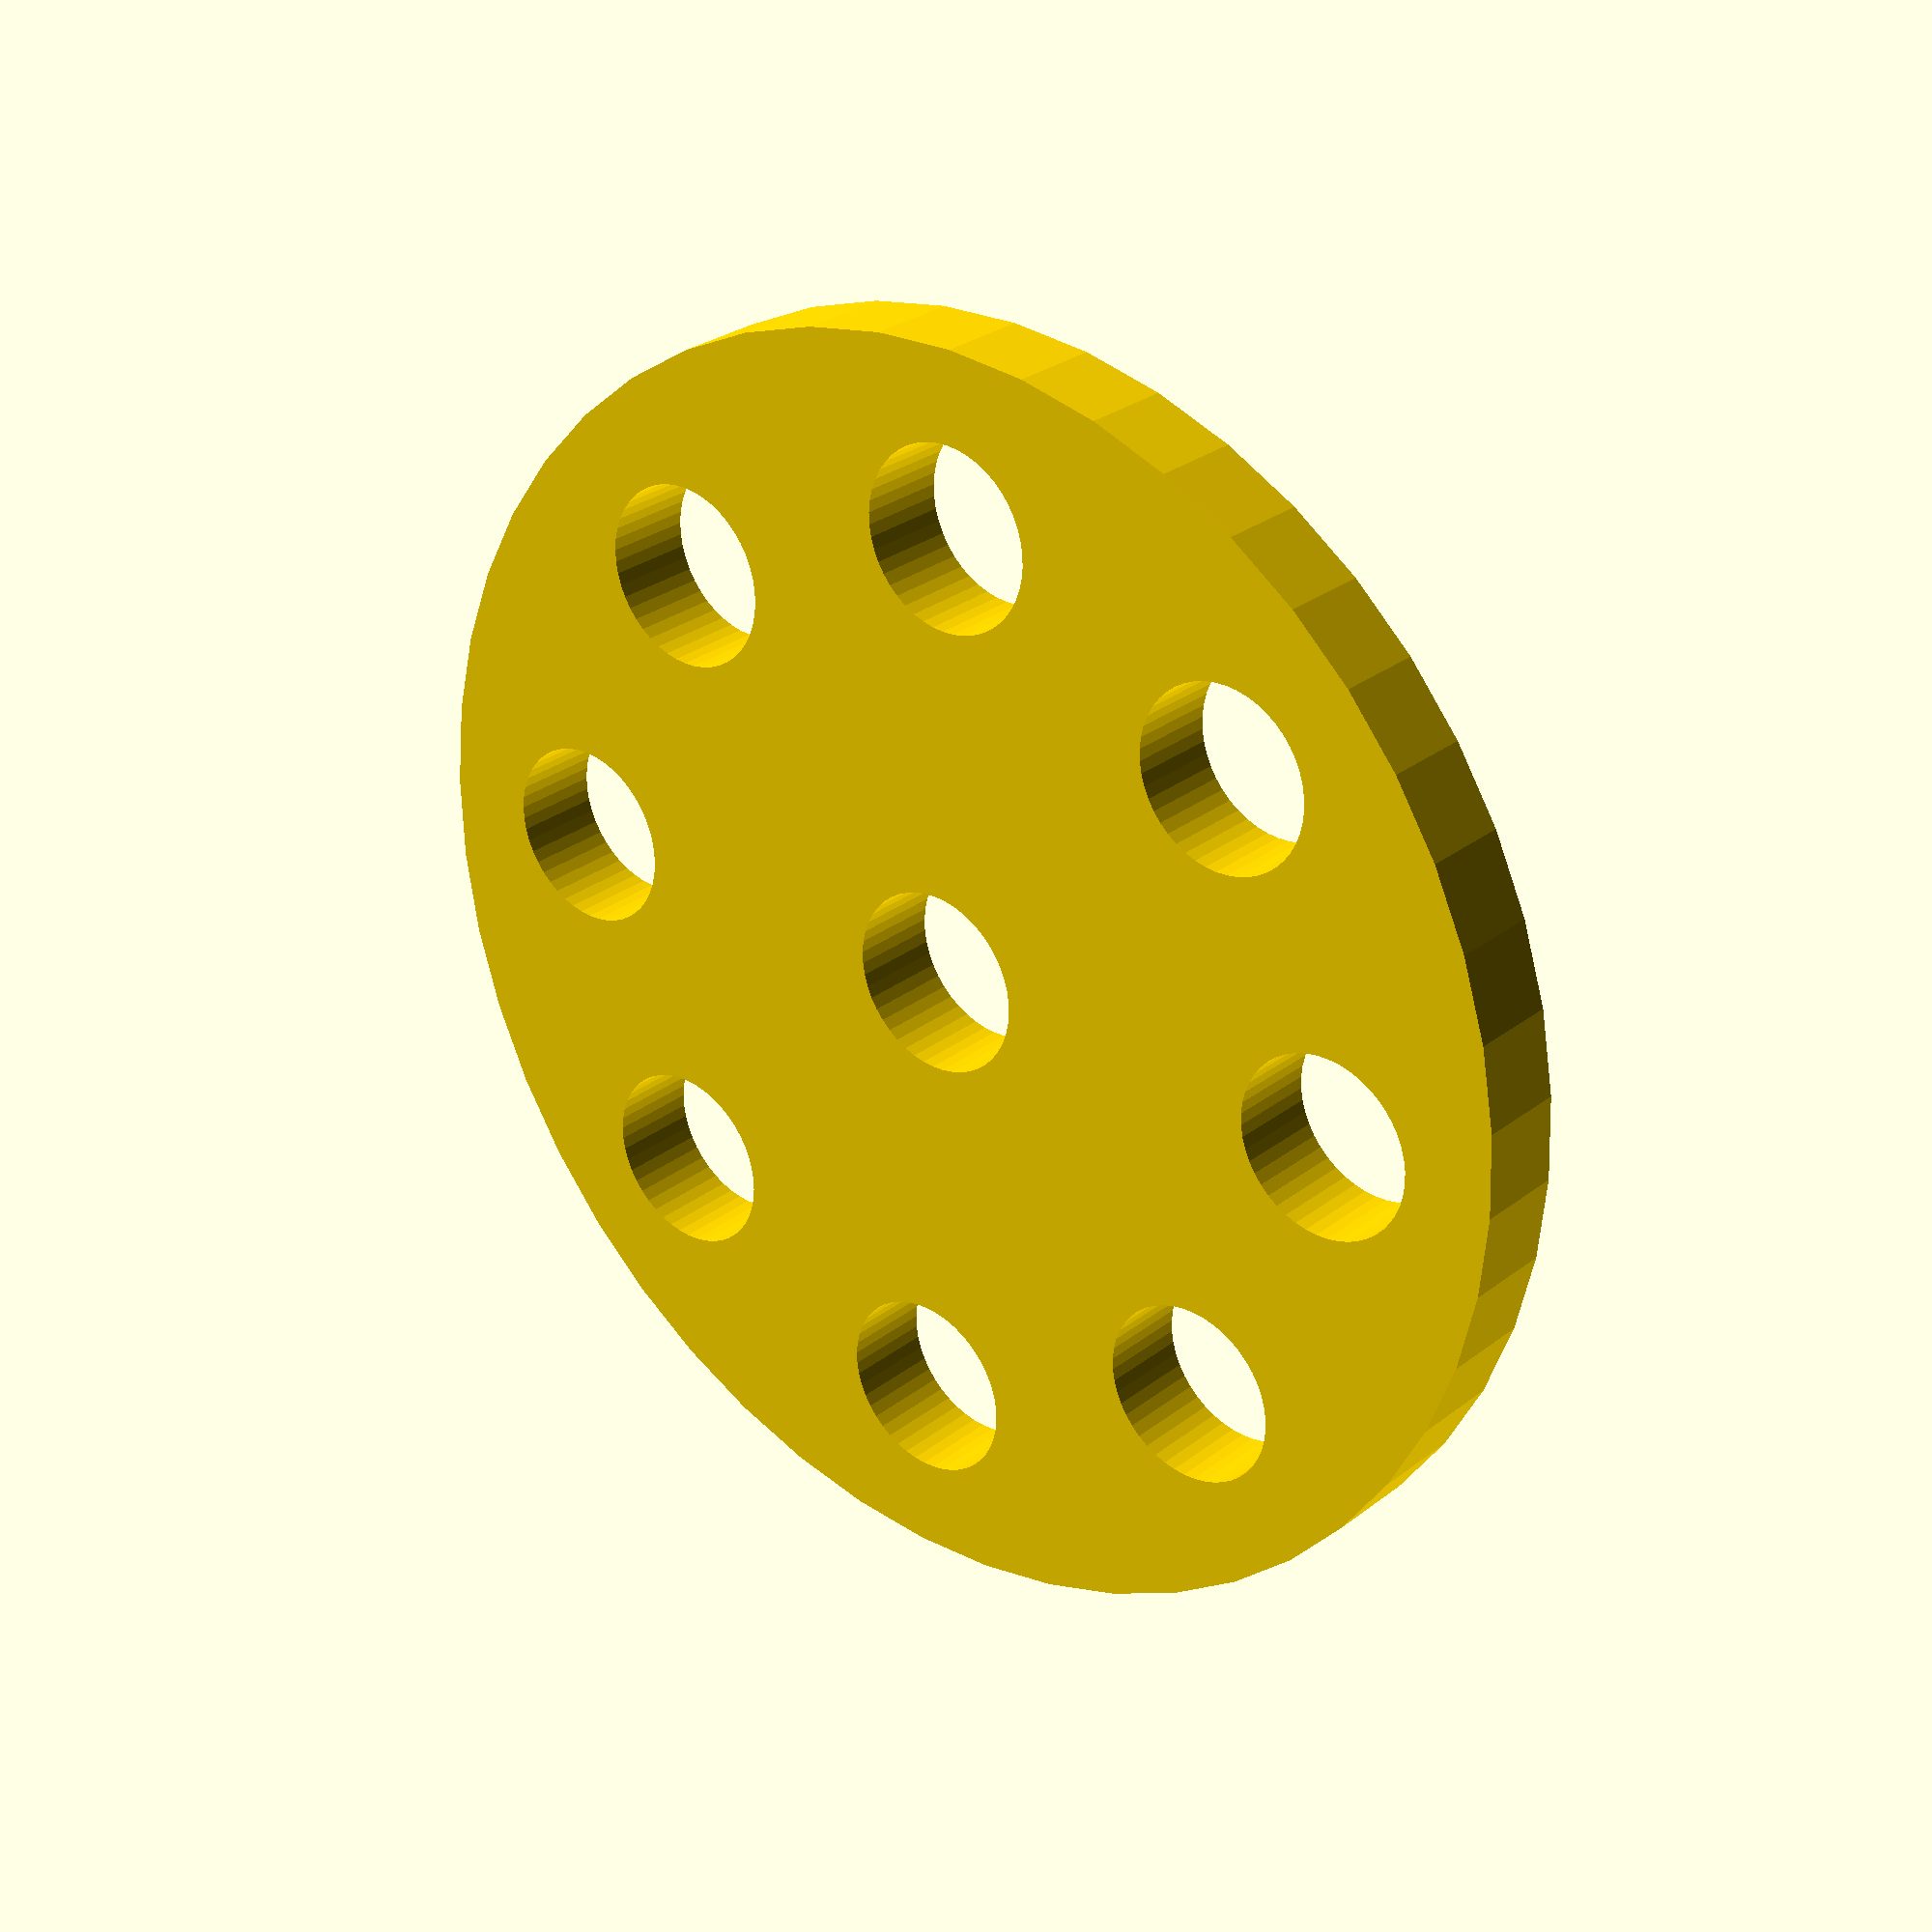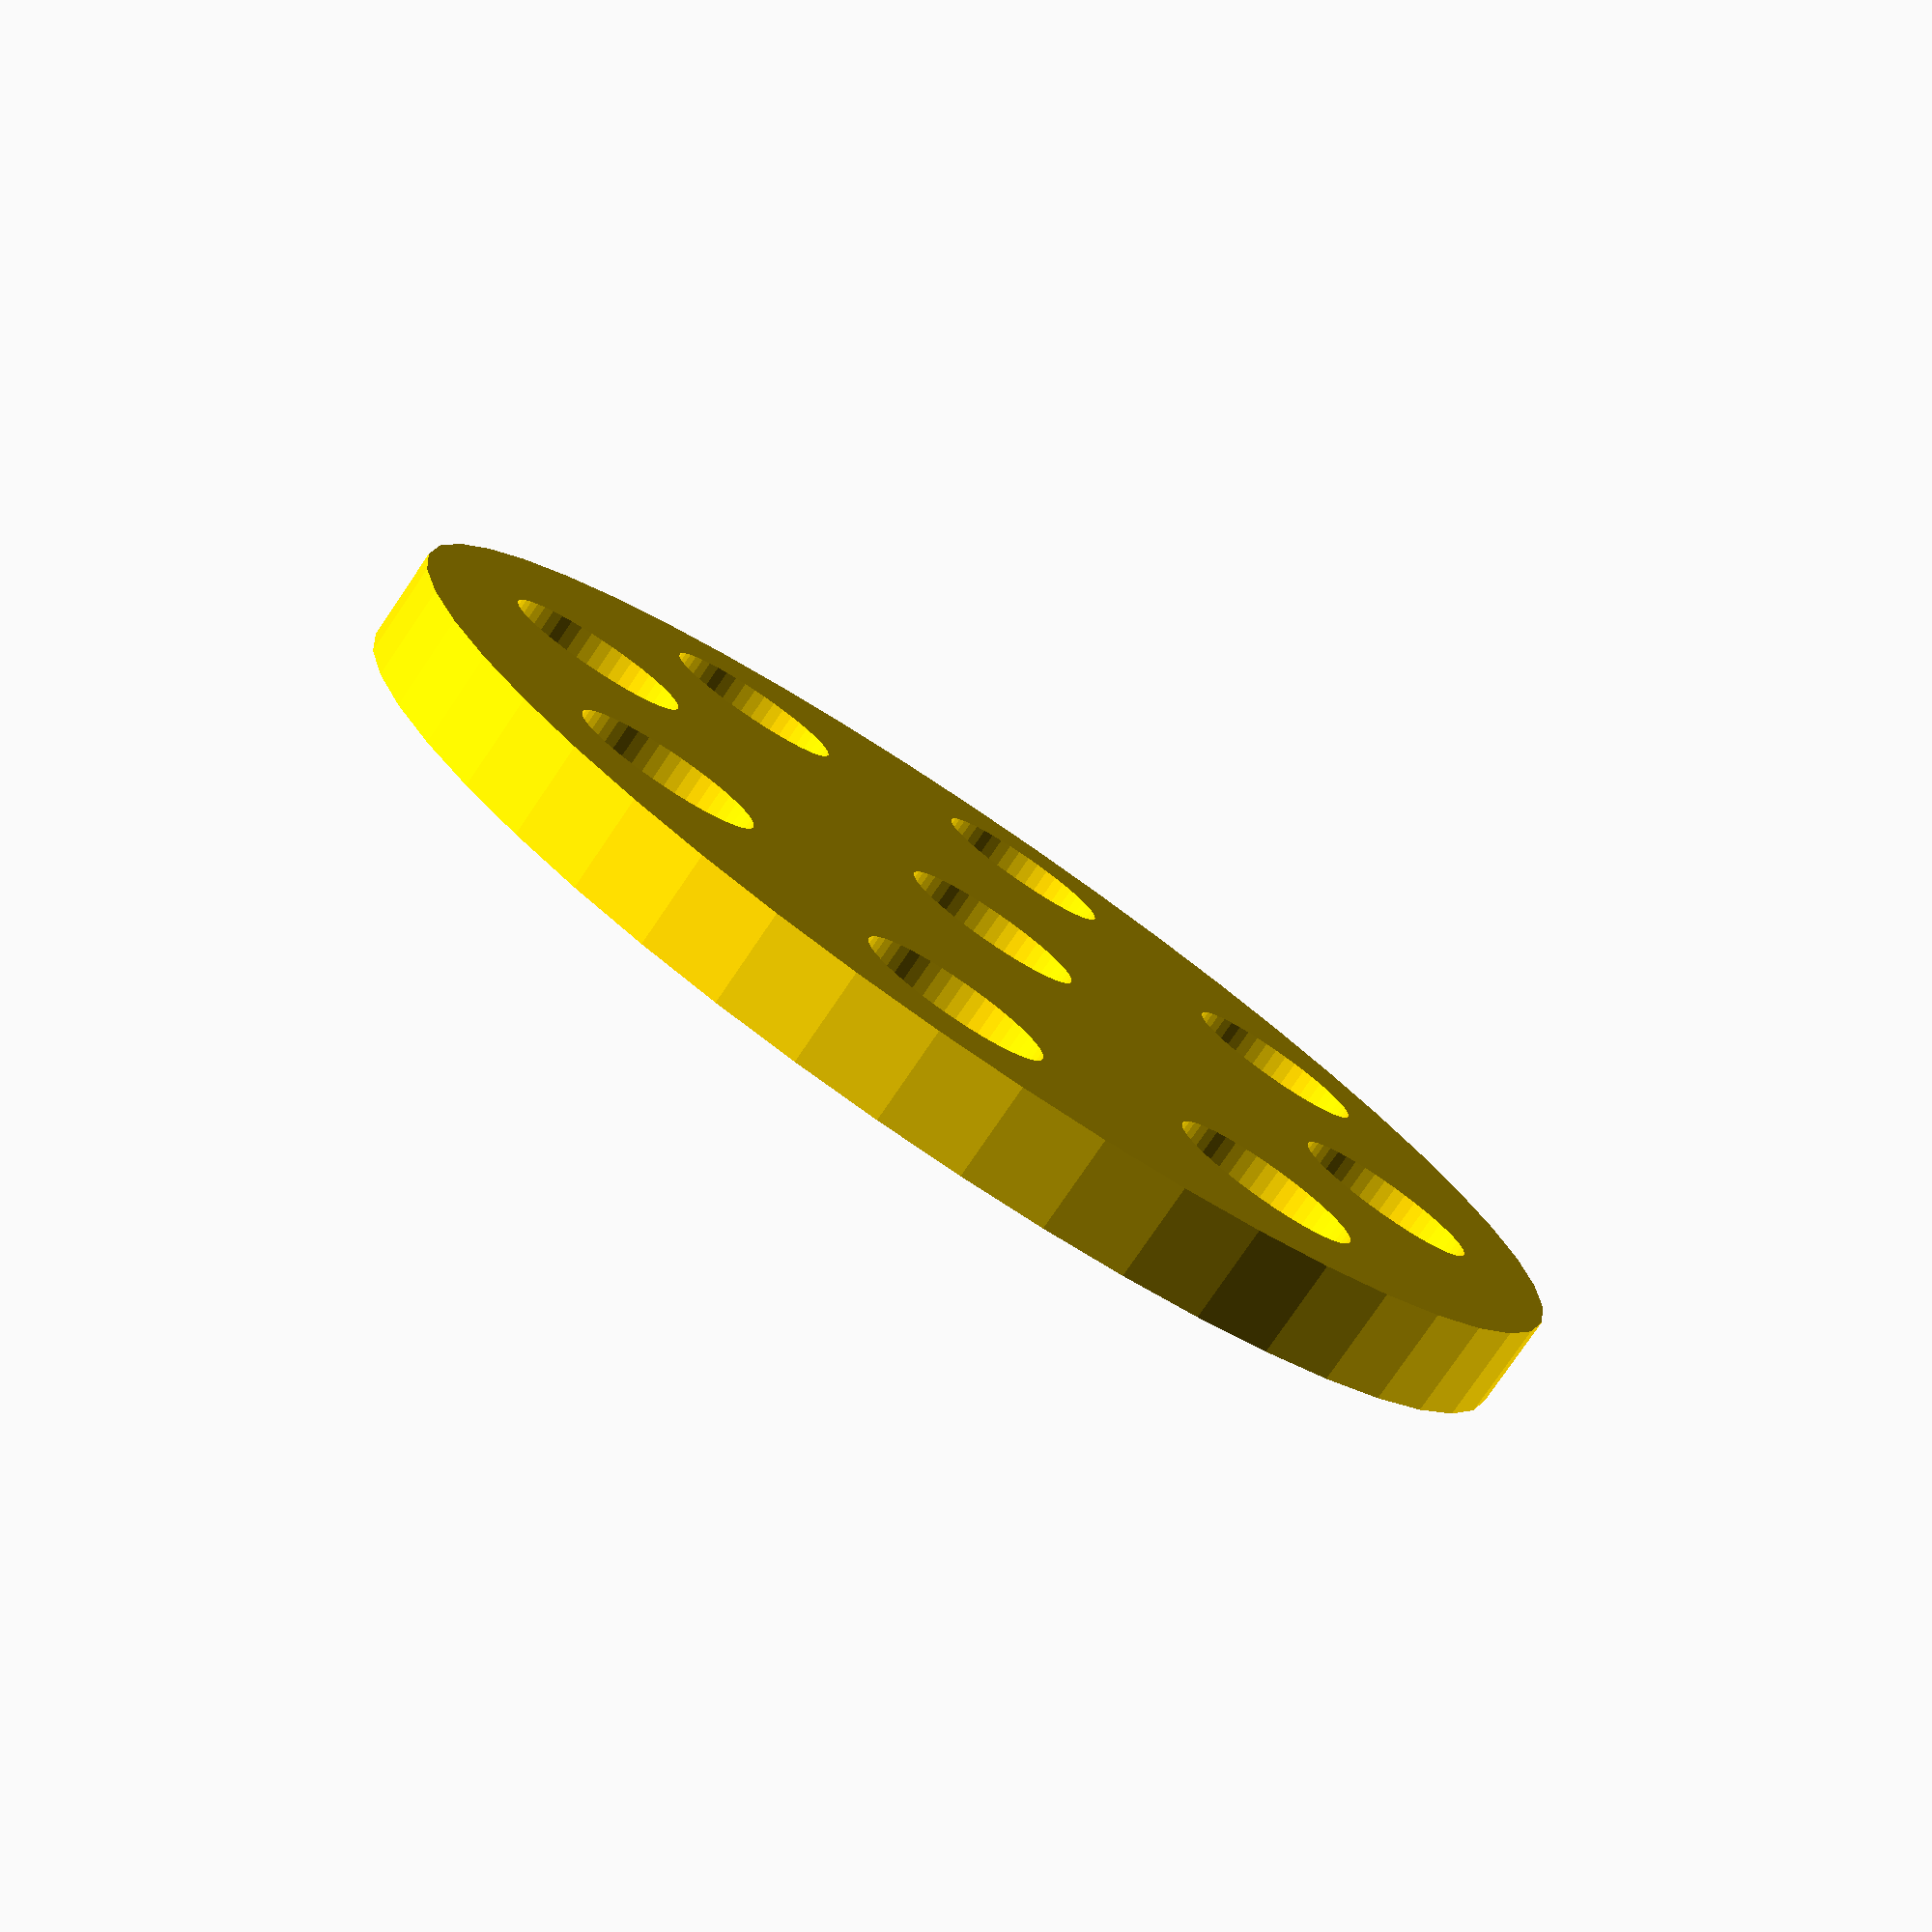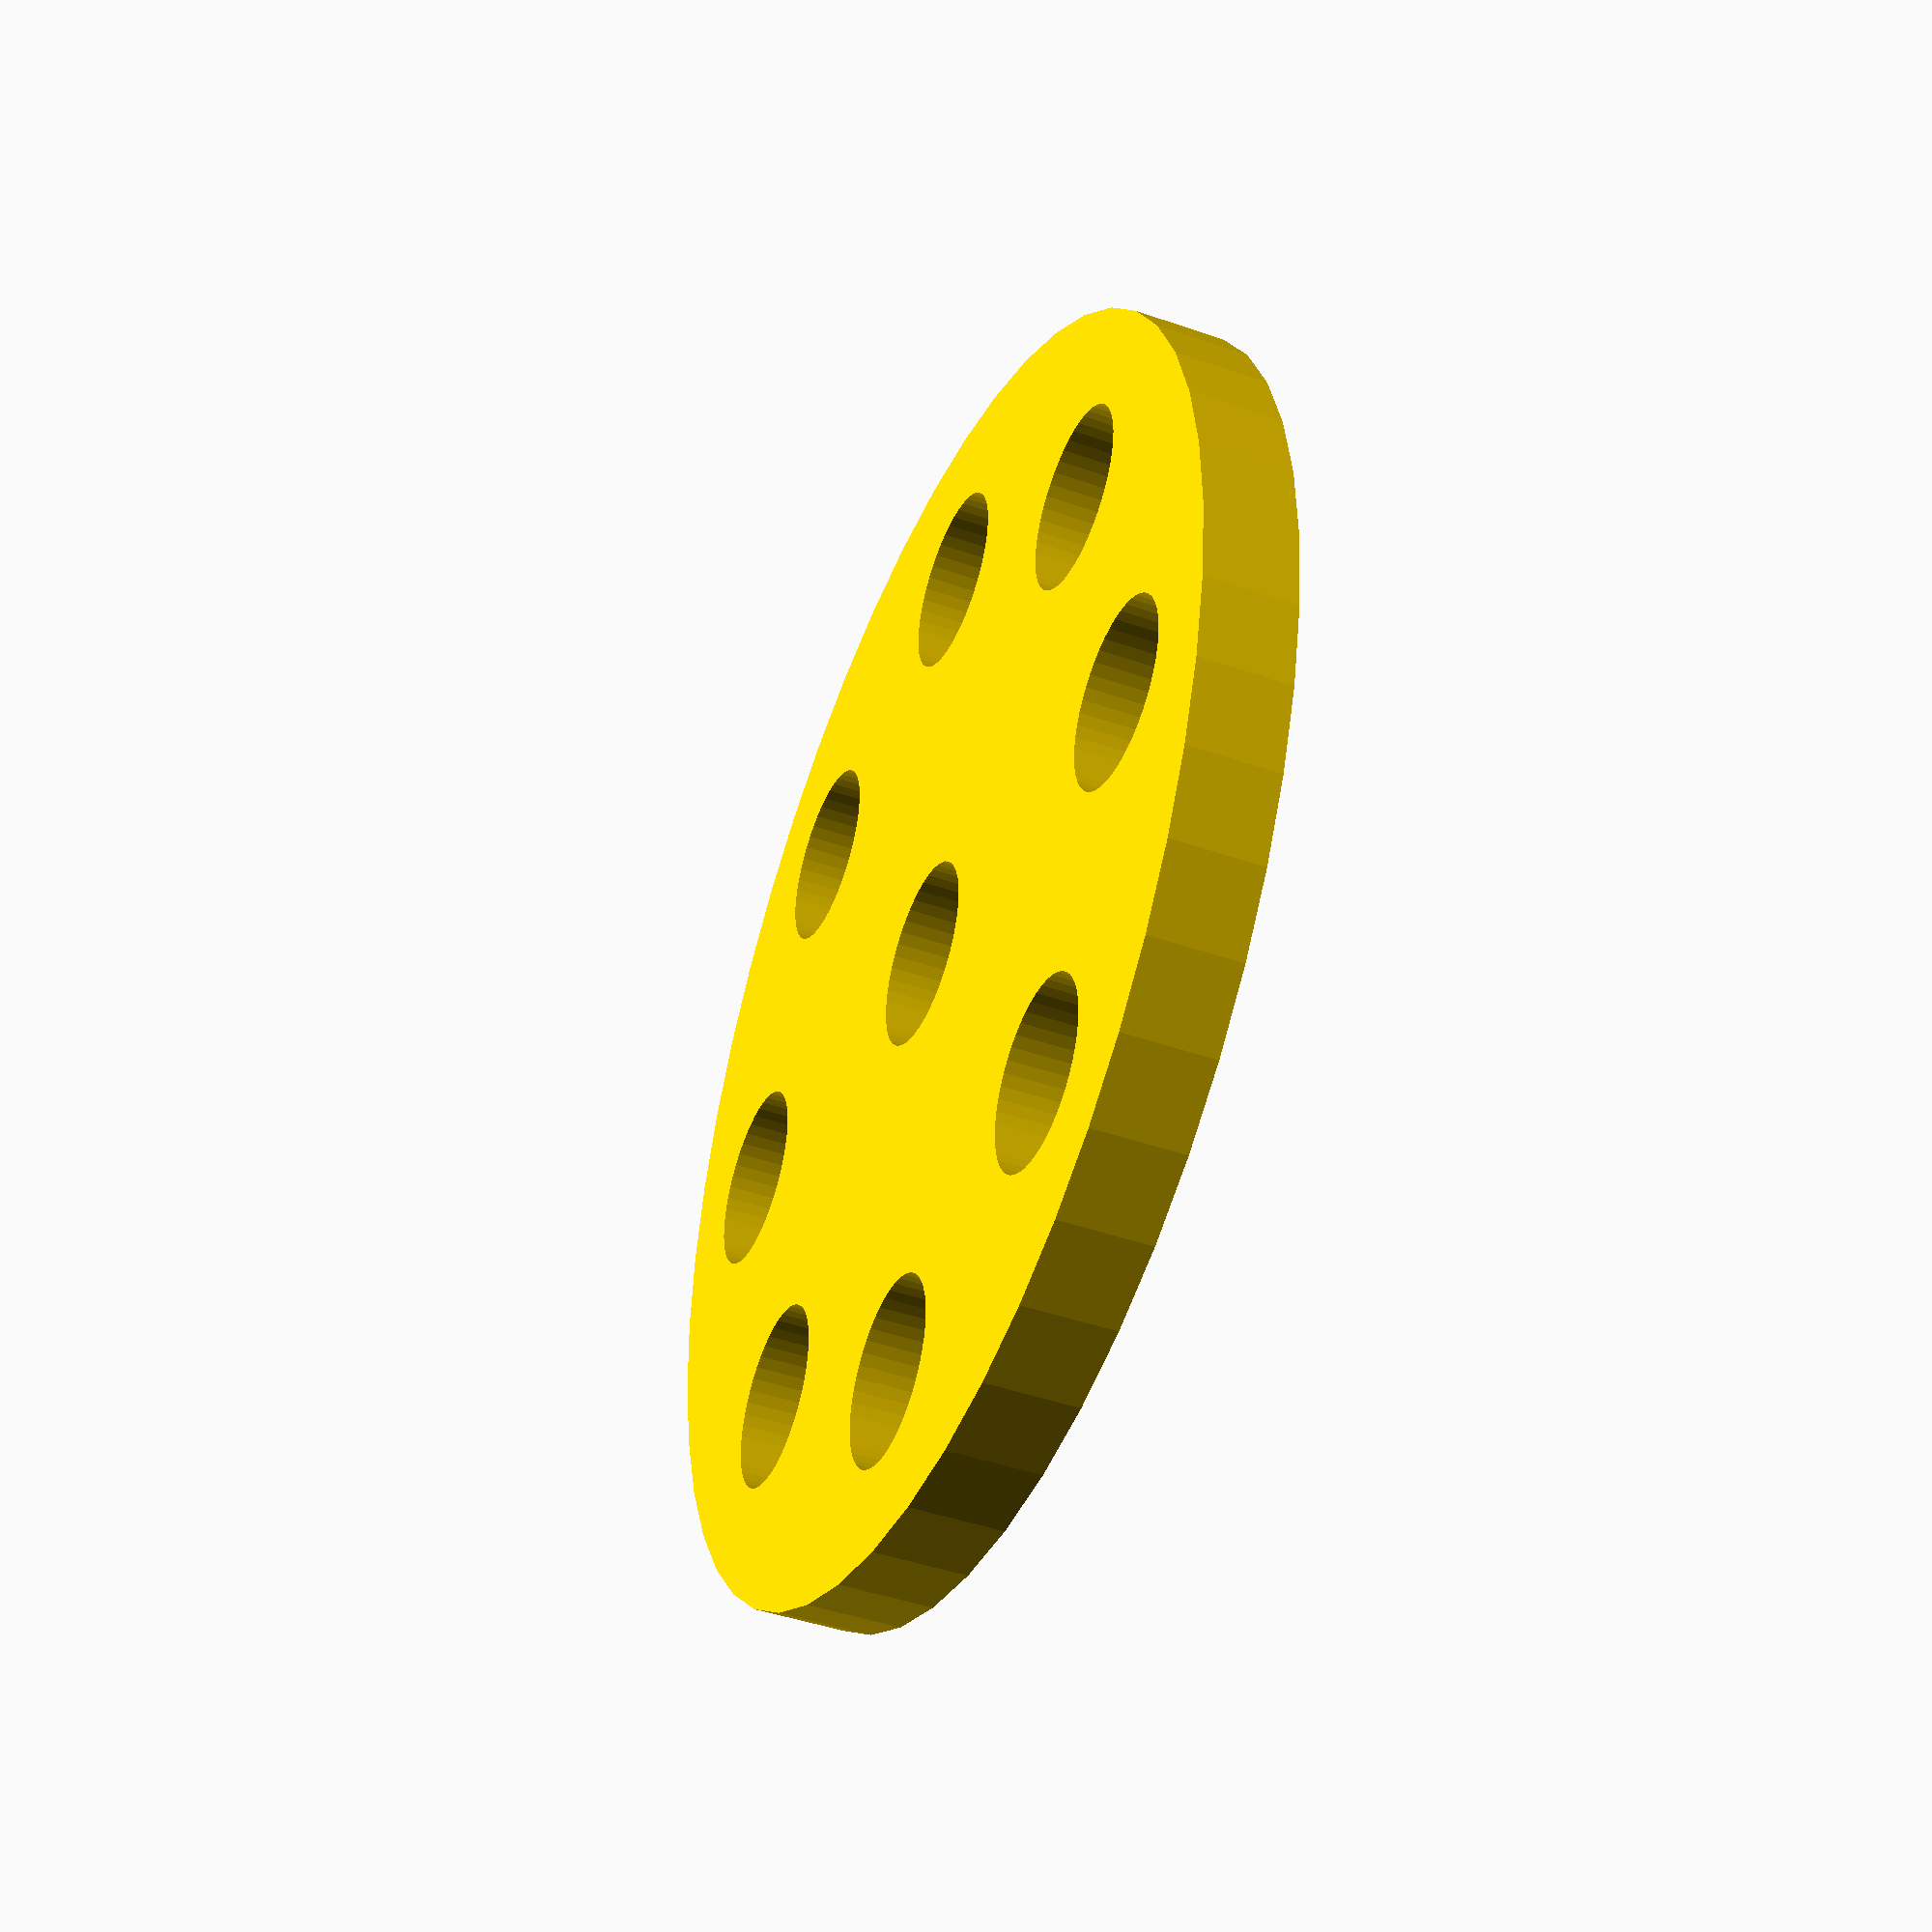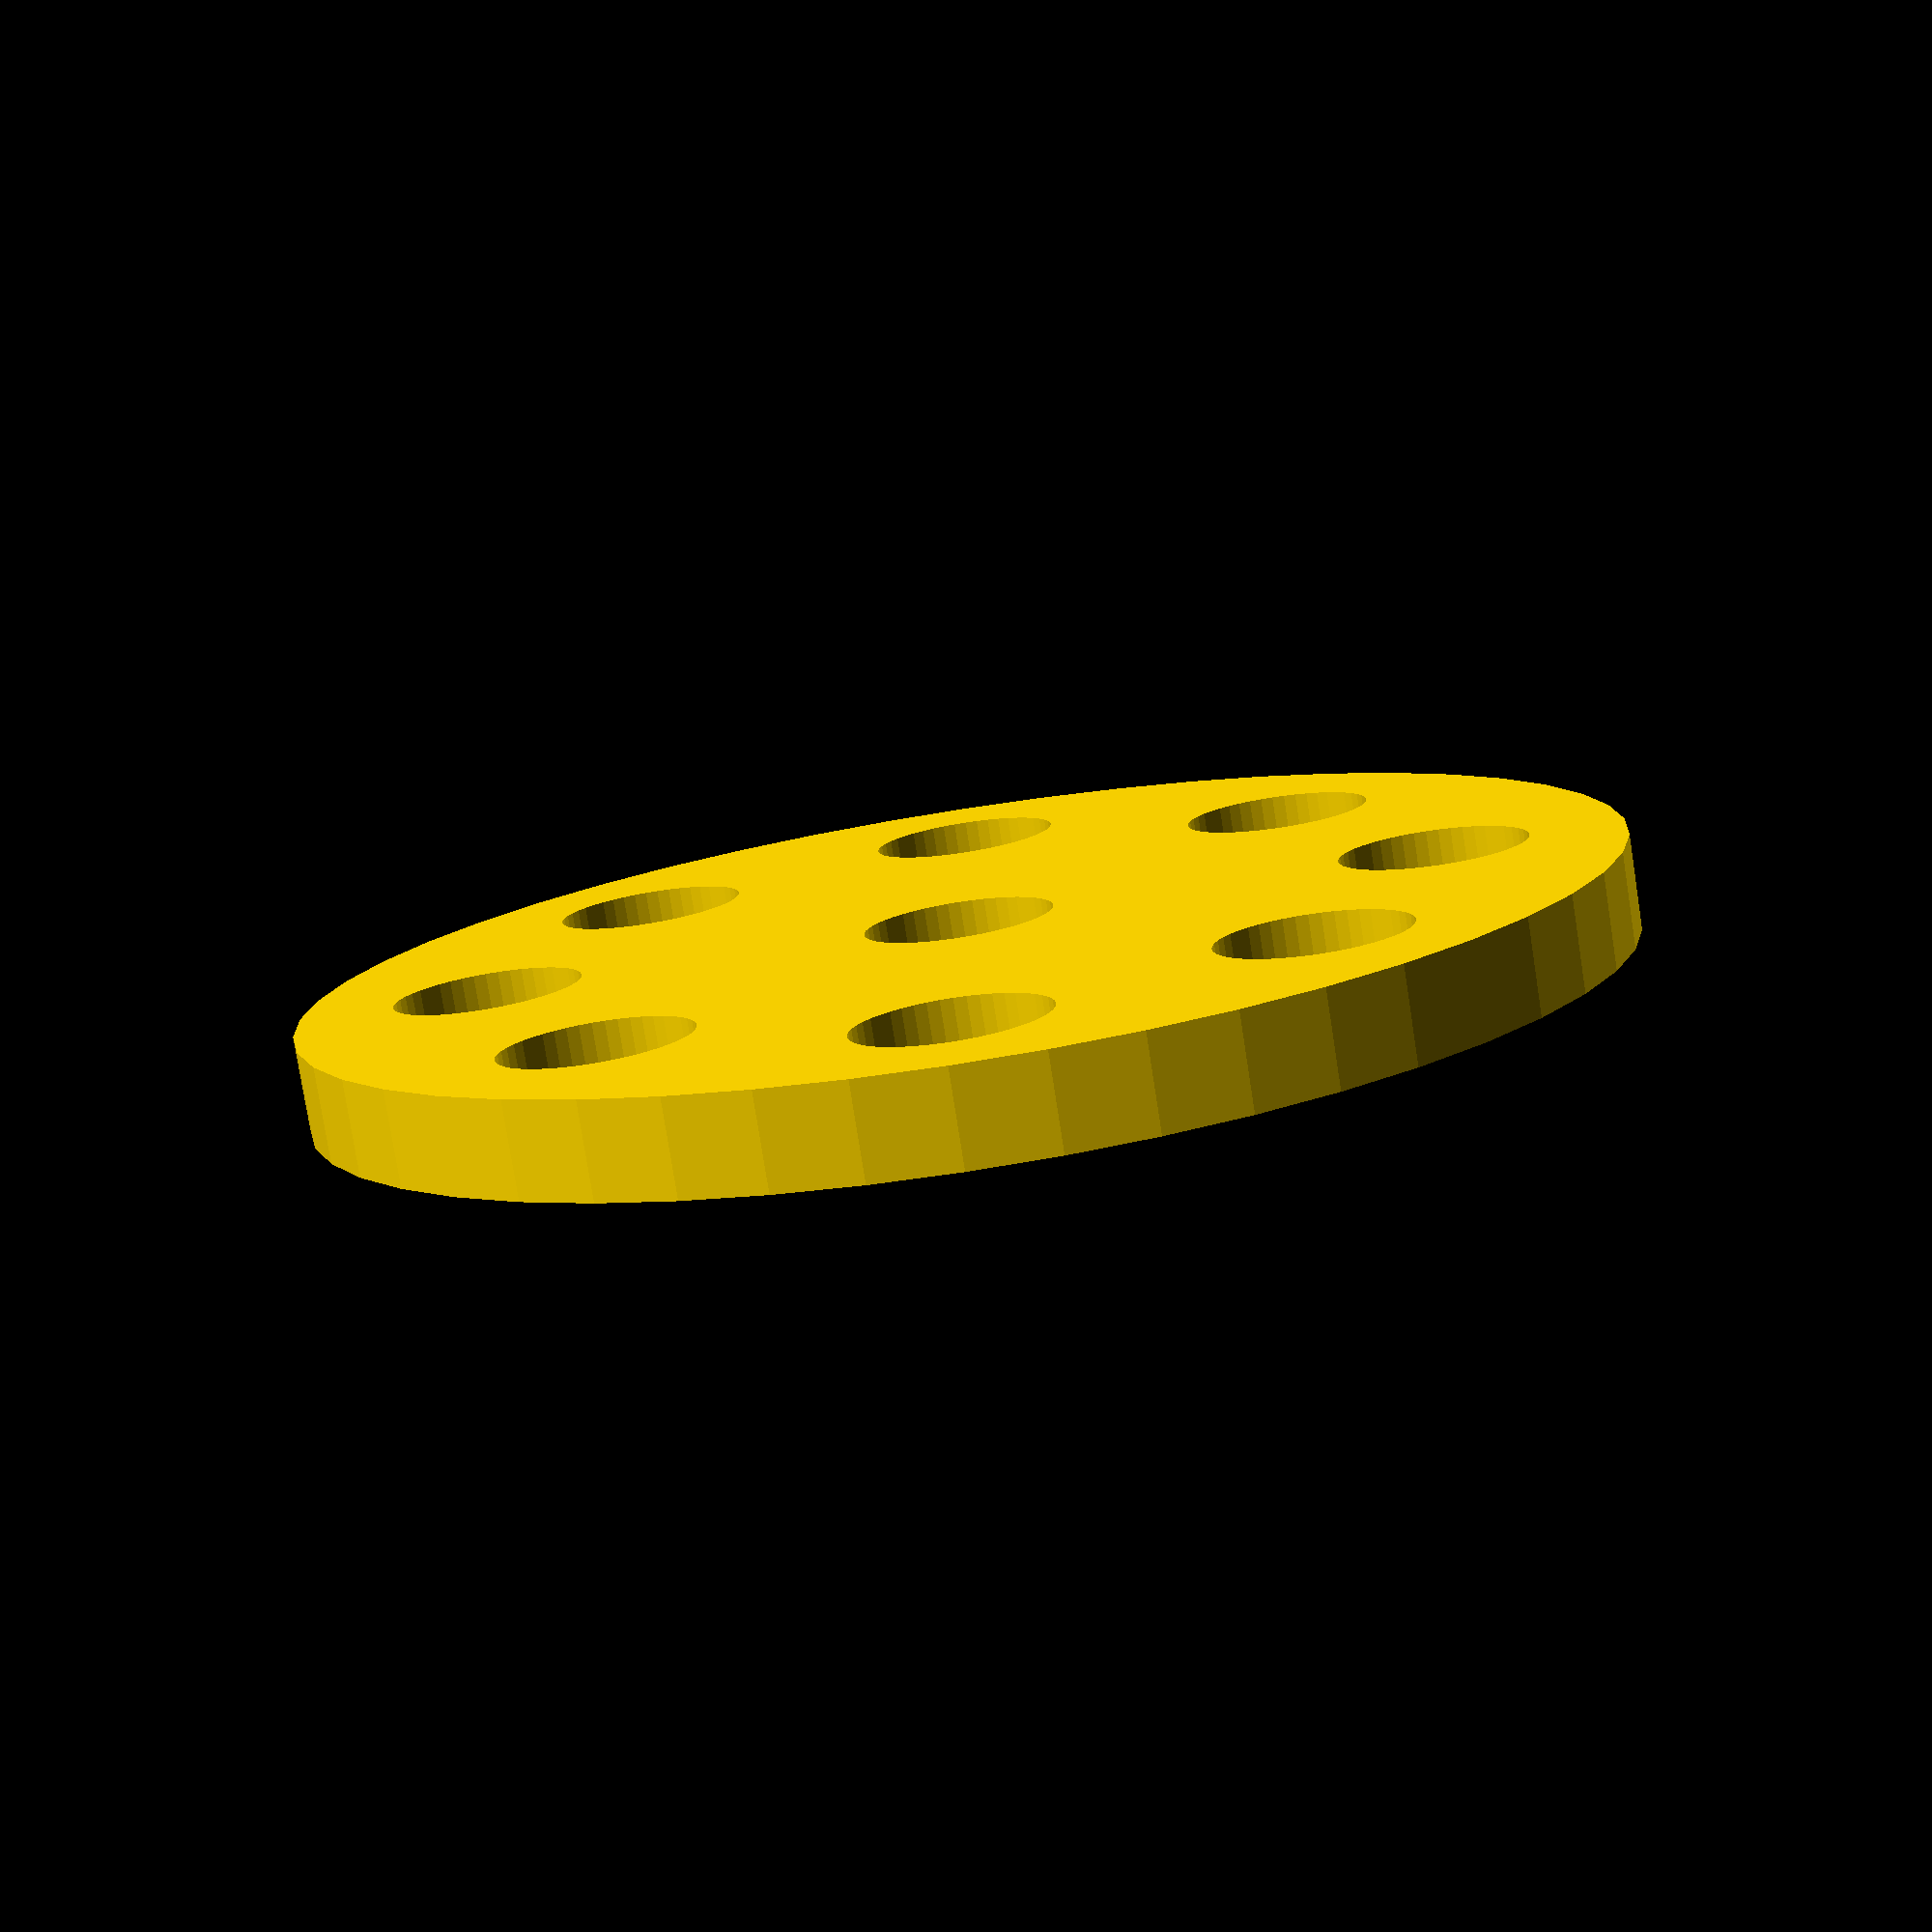
<openscad>
$fn = 48;


difference() {
	union() {
		color(alpha = 1.0000000000, c = "Gold") {
			translate(v = [0, 0, 0]) {
				rotate(a = [0, 0, 0]) {
					translate(v = [0, 0, -1.5000000000]) {
						cylinder(center = true, h = 3, r = 21.0000000000);
					}
				}
			}
		}
	}
	union() {
		color(alpha = 1.0000000000, c = "Gold") {
			translate(v = [-15.0000000000, 0.0000000000, 0]) {
				rotate(a = [0, 0, 0]) {
					translate(v = [0, 0, -250]) {
						cylinder(h = 500, r = 3.0000000000);
					}
				}
			}
		}
		color(alpha = 1.0000000000, c = "Gold") {
			translate(v = [0.0000000000, -15.0000000000, 0]) {
				rotate(a = [0, 0, 0]) {
					translate(v = [0, 0, -250]) {
						cylinder(h = 500, r = 3.0000000000);
					}
				}
			}
		}
		color(alpha = 1.0000000000, c = "Gold") {
			translate(v = [0.0000000000, 0.0000000000, 0]) {
				rotate(a = [0, 0, 0]) {
					translate(v = [0, 0, -250]) {
						cylinder(h = 500, r = 3.0000000000);
					}
				}
			}
		}
		color(alpha = 1.0000000000, c = "Gold") {
			translate(v = [0.0000000000, 15.0000000000, 0]) {
				rotate(a = [0, 0, 0]) {
					translate(v = [0, 0, -250]) {
						cylinder(h = 500, r = 3.0000000000);
					}
				}
			}
		}
		color(alpha = 1.0000000000, c = "Gold") {
			translate(v = [15.0000000000, 0.0000000000, 0]) {
				rotate(a = [0, 0, 0]) {
					translate(v = [0, 0, -250]) {
						cylinder(h = 500, r = 3.0000000000);
					}
				}
			}
		}
		color(alpha = 1.0000000000, c = "Gold") {
			translate(v = [10.6070000000, 10.6070000000, 0]) {
				rotate(a = [0, 0, 0]) {
					translate(v = [0, 0, -250]) {
						cylinder(h = 500, r = 3.0000000000);
					}
				}
			}
		}
		color(alpha = 1.0000000000, c = "Gold") {
			translate(v = [10.6070000000, -10.6070000000, 0]) {
				rotate(a = [0, 0, 0]) {
					translate(v = [0, 0, -250]) {
						cylinder(h = 500, r = 3.0000000000);
					}
				}
			}
		}
		color(alpha = 1.0000000000, c = "Gold") {
			translate(v = [-10.6070000000, 10.6070000000, 0]) {
				rotate(a = [0, 0, 0]) {
					translate(v = [0, 0, -250]) {
						cylinder(h = 500, r = 3.0000000000);
					}
				}
			}
		}
		color(alpha = 1.0000000000, c = "Gold") {
			translate(v = [-10.6070000000, -10.6070000000, 0]) {
				rotate(a = [0, 0, 0]) {
					translate(v = [0, 0, -250]) {
						cylinder(h = 500, r = 3.0000000000);
					}
				}
			}
		}
	}
}
</openscad>
<views>
elev=152.7 azim=358.3 roll=319.8 proj=p view=wireframe
elev=78.9 azim=275.2 roll=325.7 proj=p view=solid
elev=223.0 azim=144.4 roll=112.7 proj=p view=wireframe
elev=258.7 azim=90.7 roll=171.1 proj=p view=solid
</views>
